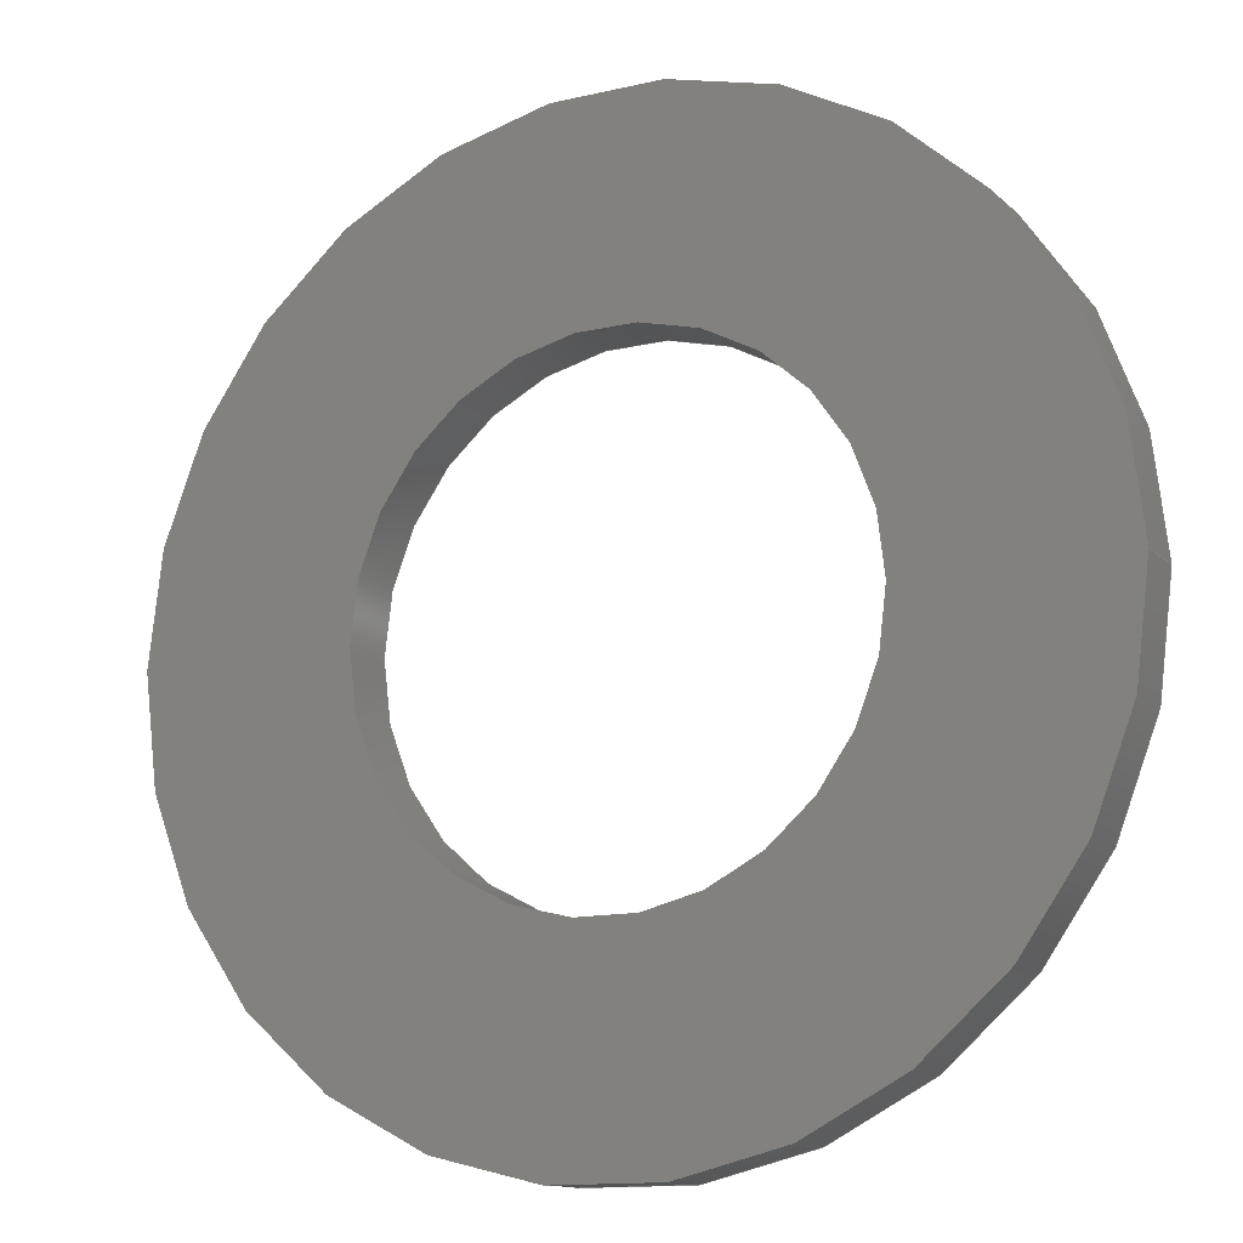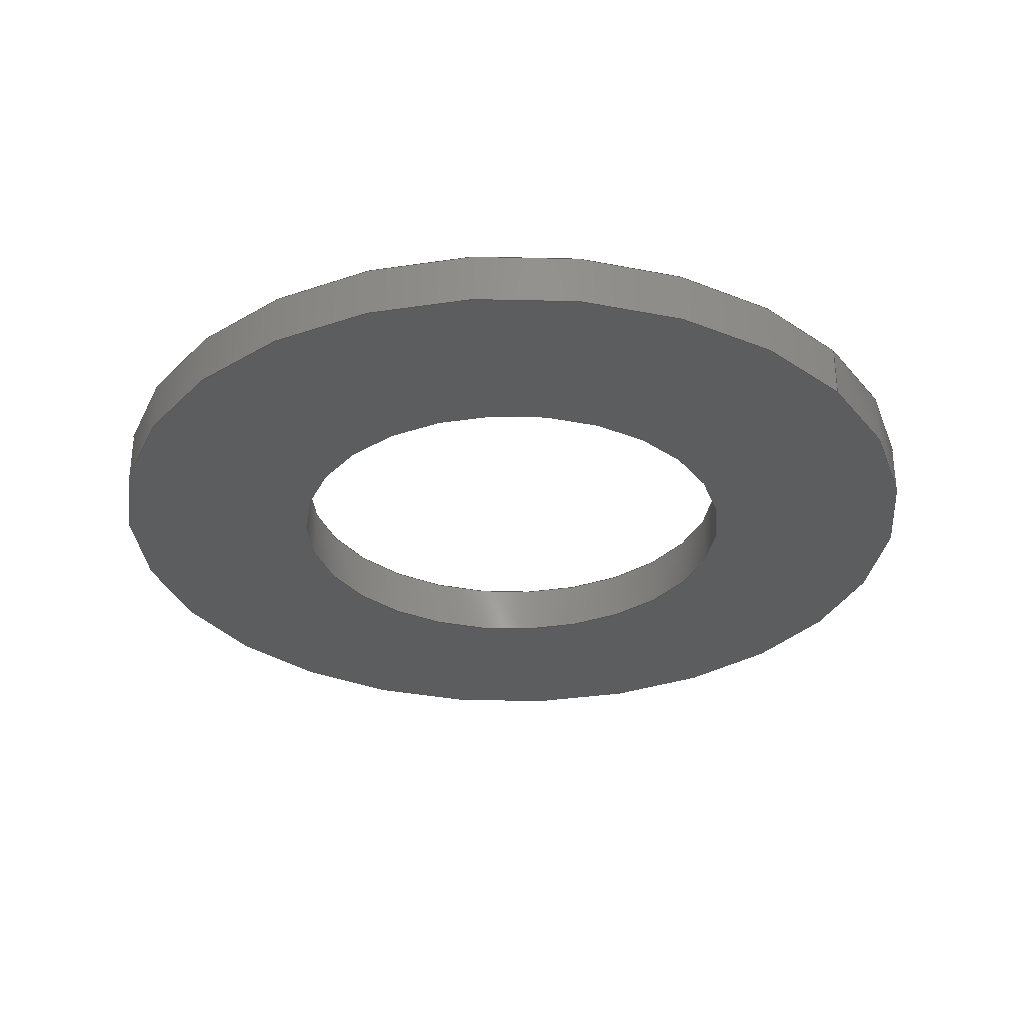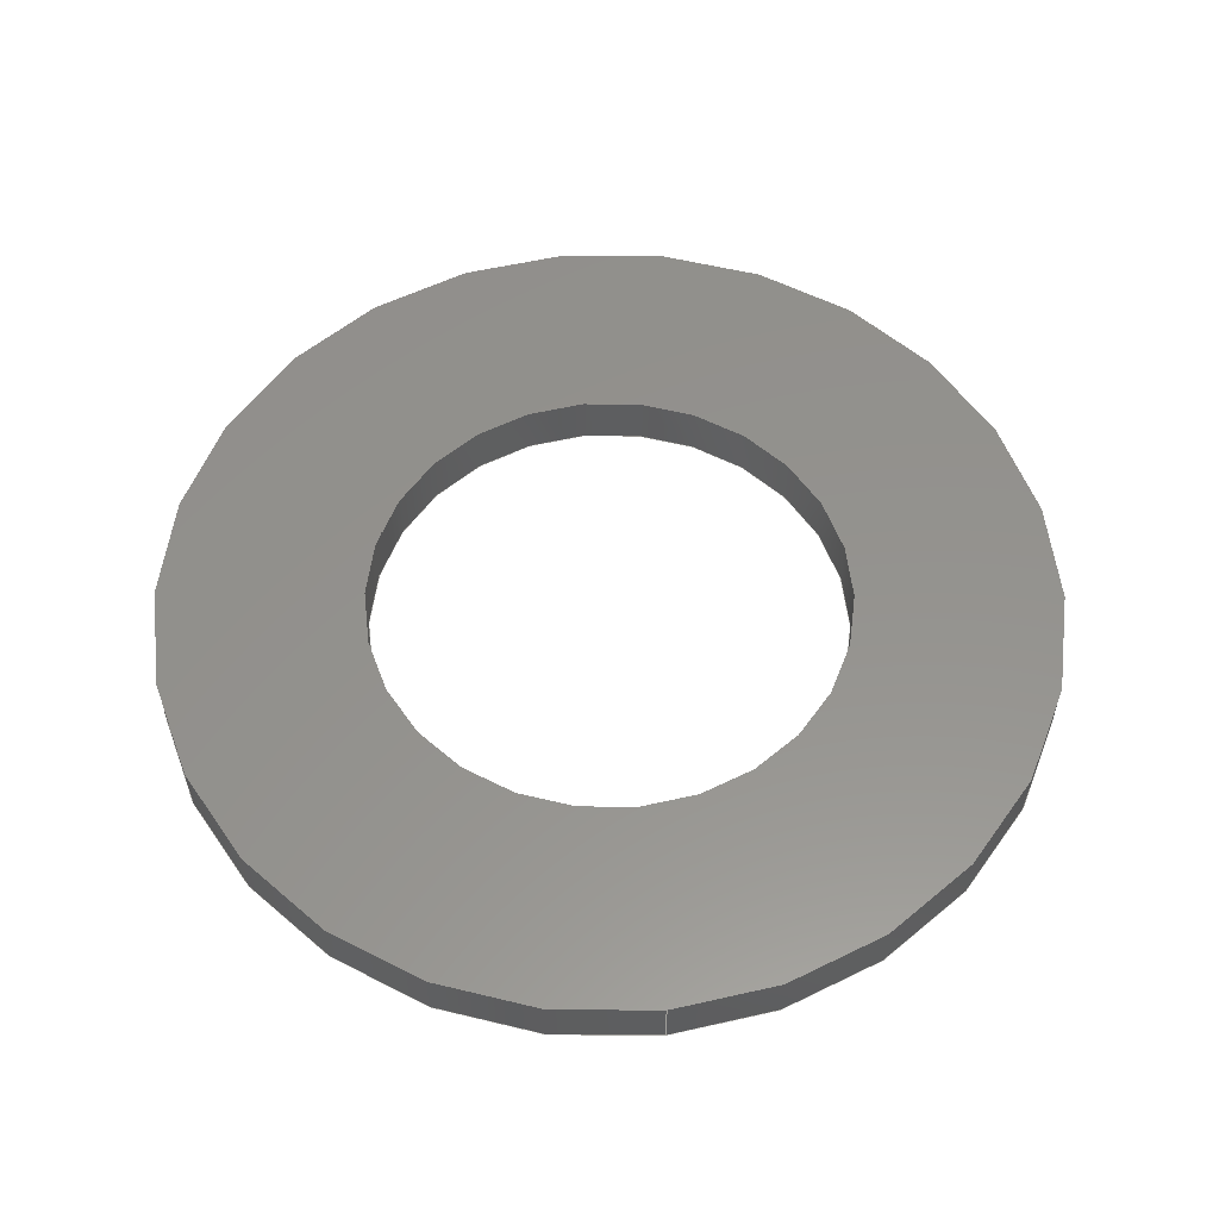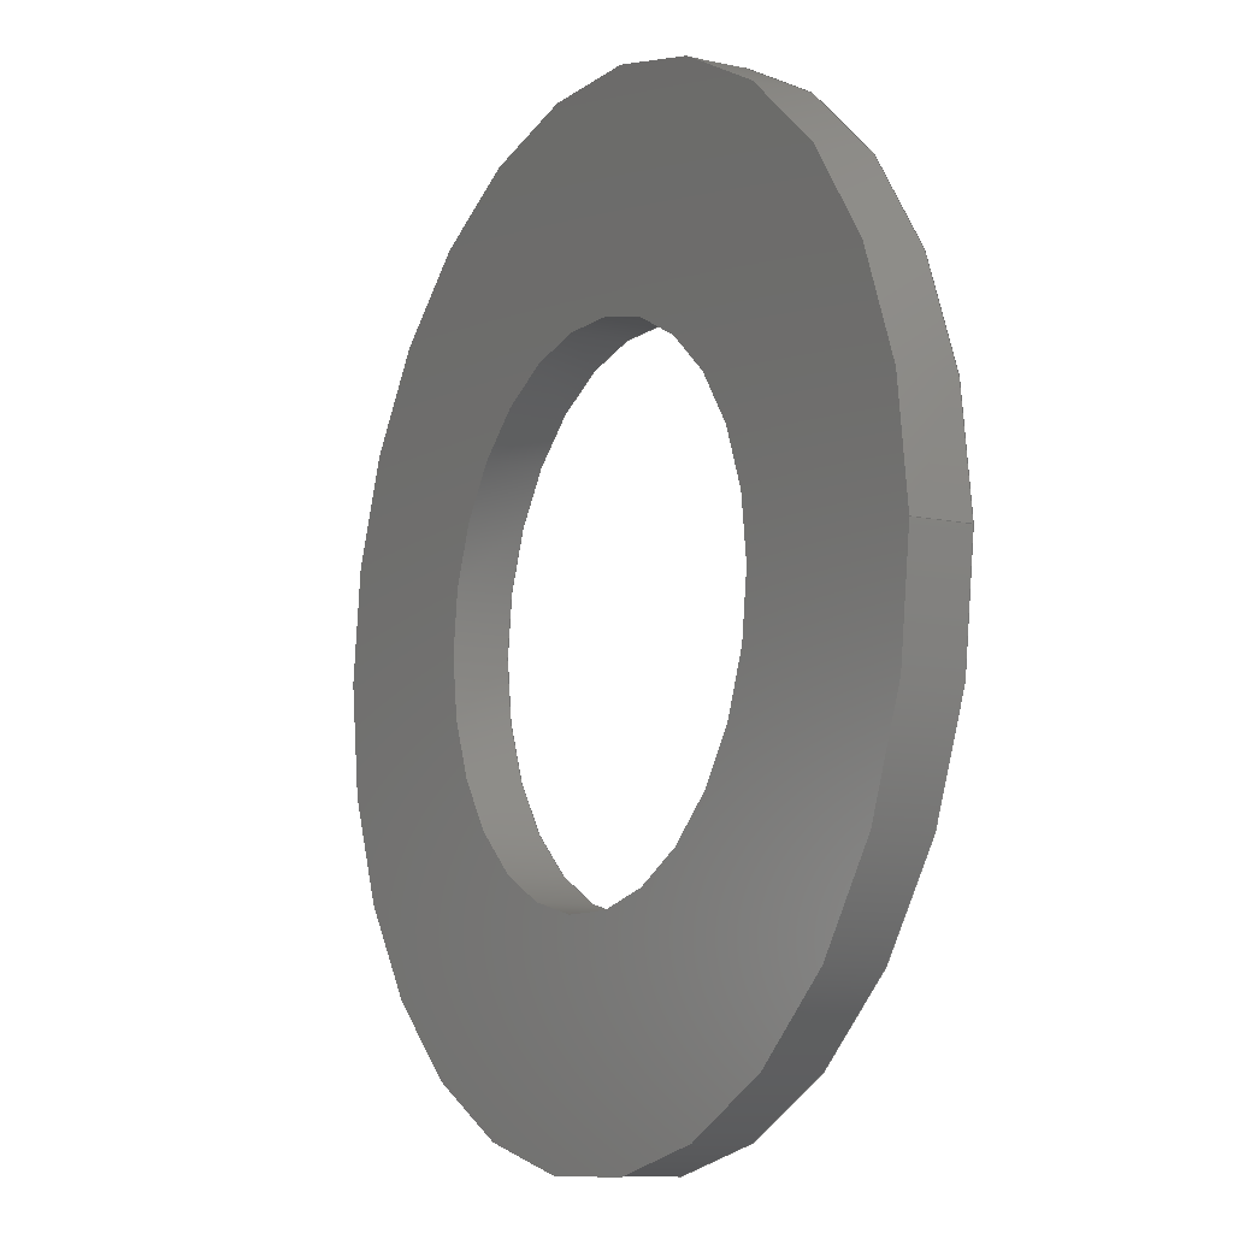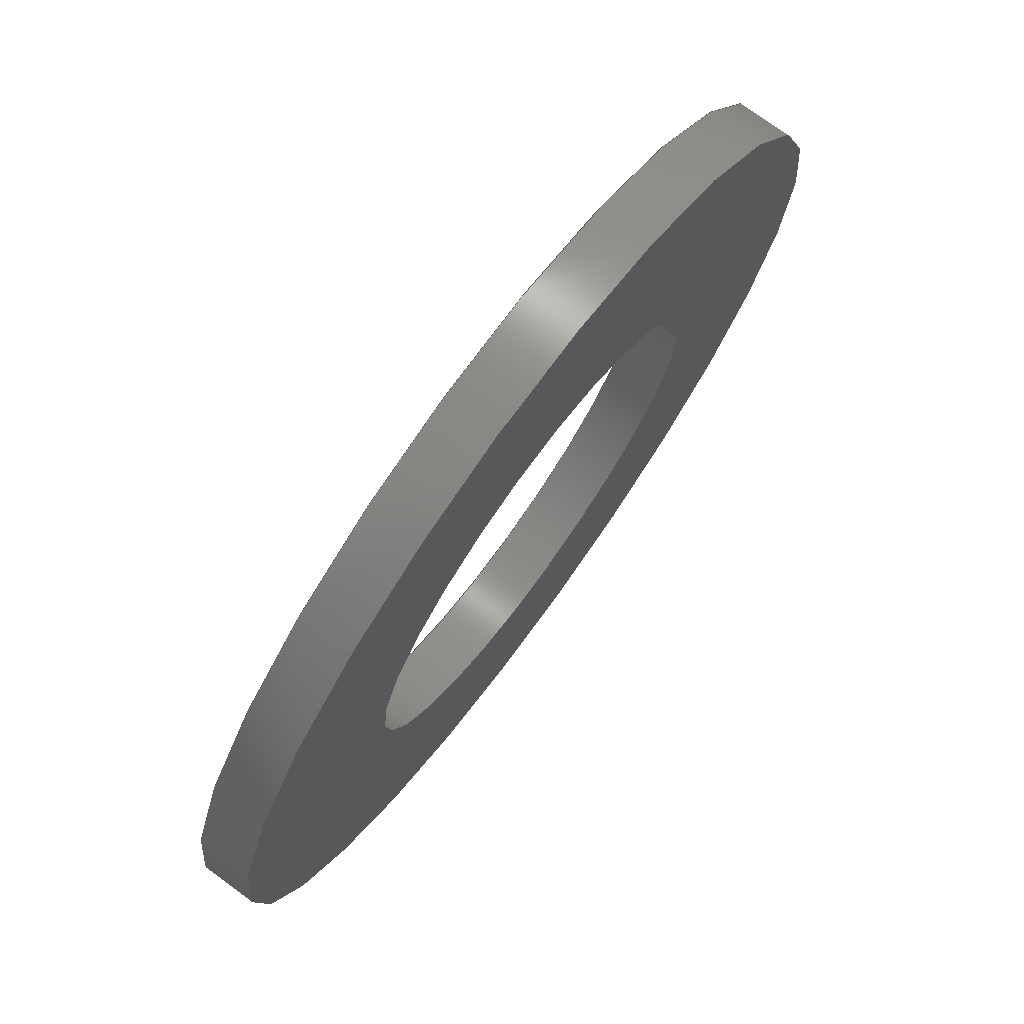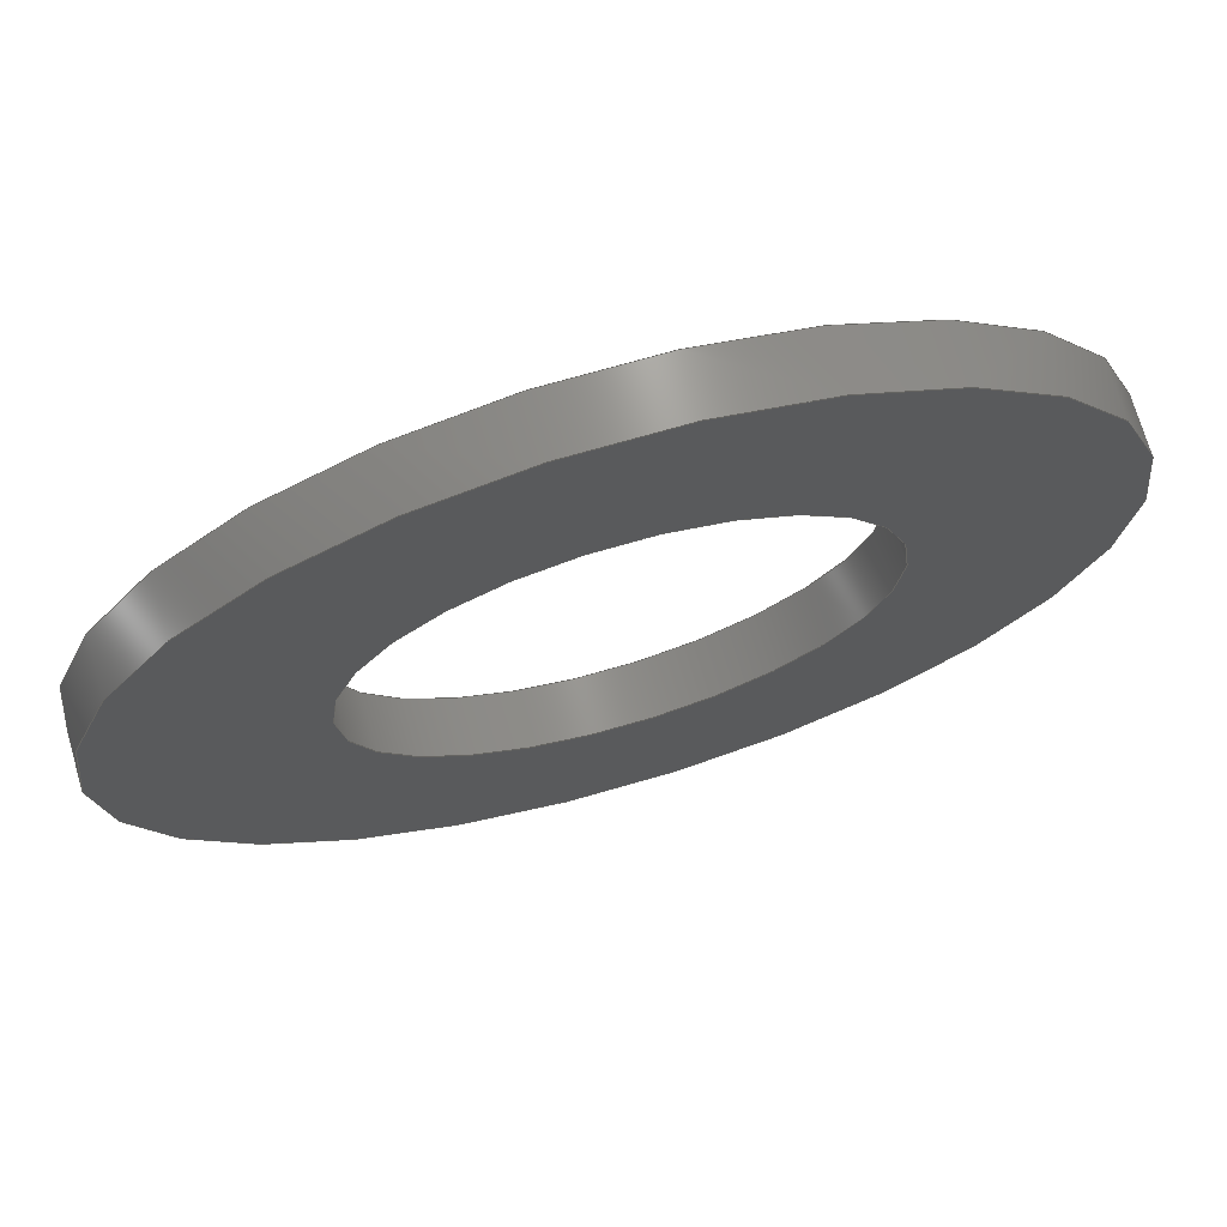
<metadata>
{"format":"step","ext":"stp","renderer":"f3d","projection":"perspective","resolution":1024,"background":"white","views":[{"elev":-13.2,"azim":28.0,"up":"+Y"},{"elev":-31.6,"azim":39.7,"up":"+Z"},{"elev":56.0,"azim":83.5,"up":"+Z"},{"elev":-9.7,"azim":60.4,"up":"+Y"},{"elev":74.4,"azim":-53.8,"up":"+Y"},{"elev":71.7,"azim":163.9,"up":"+Y"}]}
</metadata>
<code>
ISO-10303-21;
DATA;
#1=MECHANICAL_DESIGN_GEOMETRIC_PRESENTATION_REPRESENTATION('',(#8),#98);
#2=DIMENSIONAL_EXPONENTS(0,0,0,0,0,0,0);
#3=(
CONVERSION_BASED_UNIT('degree',#4)
NAMED_UNIT(#2)
PLANE_ANGLE_UNIT()
);
#4=PLANE_ANGLE_MEASURE_WITH_UNIT(PLANE_ANGLE_MEASURE(0.01745),#101);
#5=PRESENTATION_LAYER_ASSIGNMENT('1','3D',(#9));
#6=SHAPE_REPRESENTATION_RELATIONSHIP('SRR','None',#104,#7);
#7=ADVANCED_BREP_SHAPE_REPRESENTATION('',(#9),#97);
#8=STYLED_ITEM('',(#114),#9);
#9=MANIFOLD_SOLID_BREP('1BAC',#54);
#10=PLANE('',#62);
#11=PLANE('',#63);
#12=FACE_BOUND('',#21,.T.);
#13=FACE_BOUND('',#23,.T.);
#14=FACE_BOUND('',#25,.T.);
#15=FACE_BOUND('',#27,.T.);
#16=FACE_OUTER_BOUND('',#20,.T.);
#17=FACE_OUTER_BOUND('',#22,.T.);
#18=FACE_OUTER_BOUND('',#24,.T.);
#19=FACE_OUTER_BOUND('',#26,.T.);
#20=EDGE_LOOP('',(#40));
#21=EDGE_LOOP('',(#41));
#22=EDGE_LOOP('',(#42));
#23=EDGE_LOOP('',(#43));
#24=EDGE_LOOP('',(#44));
#25=EDGE_LOOP('',(#45));
#26=EDGE_LOOP('',(#46));
#27=EDGE_LOOP('',(#47));
#28=CIRCLE('',#57,1.35);
#29=CIRCLE('',#58,1.35);
#30=CIRCLE('',#60,2.5);
#31=CIRCLE('',#61,2.5);
#32=VERTEX_POINT('',#84);
#33=VERTEX_POINT('',#86);
#34=VERTEX_POINT('',#89);
#35=VERTEX_POINT('',#91);
#36=EDGE_CURVE('',#32,#32,#28,.T.);
#37=EDGE_CURVE('',#33,#33,#29,.T.);
#38=EDGE_CURVE('',#34,#34,#30,.T.);
#39=EDGE_CURVE('',#35,#35,#31,.T.);
#40=ORIENTED_EDGE('',*,*,#36,.F.);
#41=ORIENTED_EDGE('',*,*,#37,.F.);
#42=ORIENTED_EDGE('',*,*,#38,.T.);
#43=ORIENTED_EDGE('',*,*,#39,.T.);
#44=ORIENTED_EDGE('',*,*,#39,.F.);
#45=ORIENTED_EDGE('',*,*,#37,.T.);
#46=ORIENTED_EDGE('',*,*,#38,.F.);
#47=ORIENTED_EDGE('',*,*,#36,.T.);
#48=CYLINDRICAL_SURFACE('',#56,1.35);
#49=CYLINDRICAL_SURFACE('',#59,2.5);
#50=ADVANCED_FACE('',(#16,#12),#48,.F.);
#51=ADVANCED_FACE('',(#17,#13),#49,.T.);
#52=ADVANCED_FACE('',(#18,#14),#10,.F.);
#53=ADVANCED_FACE('',(#19,#15),#11,.T.);
#54=CLOSED_SHELL('',(#50,#51,#52,#53));
#55=AXIS2_PLACEMENT_3D('placement',#82,#64,#65);
#56=AXIS2_PLACEMENT_3D('',#83,#66,#67);
#57=AXIS2_PLACEMENT_3D('',#85,#68,#69);
#58=AXIS2_PLACEMENT_3D('',#87,#70,#71);
#59=AXIS2_PLACEMENT_3D('',#88,#72,#73);
#60=AXIS2_PLACEMENT_3D('',#90,#74,#75);
#61=AXIS2_PLACEMENT_3D('',#92,#76,#77);
#62=AXIS2_PLACEMENT_3D('',#93,#78,#79);
#63=AXIS2_PLACEMENT_3D('',#94,#80,#81);
#64=DIRECTION('axis',(0,0,1));
#65=DIRECTION('refdir',(1,0,0));
#66=DIRECTION('center_axis',(0,0,1));
#67=DIRECTION('ref_axis',(1,0,0));
#68=DIRECTION('center_axis',(0,0,-1));
#69=DIRECTION('ref_axis',(1,0,0));
#70=DIRECTION('center_axis',(0,0,1));
#71=DIRECTION('ref_axis',(1,0,0));
#72=DIRECTION('center_axis',(0,0,1));
#73=DIRECTION('ref_axis',(1,0,0));
#74=DIRECTION('center_axis',(0,0,-1));
#75=DIRECTION('ref_axis',(1,0,0));
#76=DIRECTION('center_axis',(0,0,1));
#77=DIRECTION('ref_axis',(1,0,0));
#78=DIRECTION('center_axis',(0,0,1));
#79=DIRECTION('ref_axis',(1,0,0));
#80=DIRECTION('center_axis',(0,0,1));
#81=DIRECTION('ref_axis',(1,0,0));
#82=CARTESIAN_POINT('',(0,0,0));
#83=CARTESIAN_POINT('Origin',(0,0,1.776e-15));
#84=CARTESIAN_POINT('',(1.35,0,0.3));
#85=CARTESIAN_POINT('Origin',(0,0,0.3));
#86=CARTESIAN_POINT('',(1.35,0,1.776e-15));
#87=CARTESIAN_POINT('Origin',(0,0,1.776e-15));
#88=CARTESIAN_POINT('Origin',(0,0,1.776e-15));
#89=CARTESIAN_POINT('',(2.5,0,0.3));
#90=CARTESIAN_POINT('Origin',(0,0,0.3));
#91=CARTESIAN_POINT('',(2.5,0,1.776e-15));
#92=CARTESIAN_POINT('Origin',(0,0,1.776e-15));
#93=CARTESIAN_POINT('Origin',(0,0,1.776e-15));
#94=CARTESIAN_POINT('Origin',(0,0,0.3));
#95=UNCERTAINTY_MEASURE_WITH_UNIT(LENGTH_MEASURE(0.01),#99,
'DISTANCE_ACCURACY_VALUE',
'Maximum model space distance between geometric entities at asserted c
onnectivities');
#96=UNCERTAINTY_MEASURE_WITH_UNIT(LENGTH_MEASURE(1e-06),#99,
'DISTANCE_ACCURACY_VALUE',
'Maximum model space distance between geometric entities at asserted c
onnectivities');
#97=(
GEOMETRIC_REPRESENTATION_CONTEXT(3)
GLOBAL_UNCERTAINTY_ASSIGNED_CONTEXT((#95))
GLOBAL_UNIT_ASSIGNED_CONTEXT((#99,#101,#100))
REPRESENTATION_CONTEXT('','3D')
);
#98=(
GEOMETRIC_REPRESENTATION_CONTEXT(3)
GLOBAL_UNCERTAINTY_ASSIGNED_CONTEXT((#96))
GLOBAL_UNIT_ASSIGNED_CONTEXT((#99,#3,#100))
REPRESENTATION_CONTEXT('','3D')
);
#99=(
LENGTH_UNIT()
NAMED_UNIT(*)
SI_UNIT(.MILLI.,.METRE.)
);
#100=(
NAMED_UNIT(*)
SI_UNIT($,.STERADIAN.)
SOLID_ANGLE_UNIT()
);
#101=(
NAMED_UNIT(*)
PLANE_ANGLE_UNIT()
SI_UNIT($,.RADIAN.)
);
#102=SHAPE_DEFINITION_REPRESENTATION(#103,#104);
#103=PRODUCT_DEFINITION_SHAPE('',$,#106);
#104=SHAPE_REPRESENTATION('',(#55),#97);
#105=PRODUCT_DEFINITION_CONTEXT('part definition',#110,'design');
#106=PRODUCT_DEFINITION('Product','Product',#107,#105);
#107=PRODUCT_DEFINITION_FORMATION('',$,#112);
#108=PRODUCT_RELATED_PRODUCT_CATEGORY('Product','Product',(#112));
#109=APPLICATION_PROTOCOL_DEFINITION('international standard',
'automotive_design',2009,#110);
#110=APPLICATION_CONTEXT(
'Core Data for Automotive Mechanical Design Process');
#111=PRODUCT_CONTEXT('part definition',#110,'mechanical');
#112=PRODUCT('Product','Product',$,(#111));
#113=PRESENTATION_STYLE_ASSIGNMENT((#115));
#114=PRESENTATION_STYLE_ASSIGNMENT((#116));
#115=SURFACE_STYLE_USAGE(.BOTH.,#117);
#116=SURFACE_STYLE_USAGE(.BOTH.,#118);
#117=SURFACE_SIDE_STYLE('',(#119));
#118=SURFACE_SIDE_STYLE('',(#120));
#119=SURFACE_STYLE_FILL_AREA(#121);
#120=SURFACE_STYLE_FILL_AREA(#122);
#121=FILL_AREA_STYLE('',(#123));
#122=FILL_AREA_STYLE('',(#124));
#123=FILL_AREA_STYLE_COLOUR('',#125);
#124=FILL_AREA_STYLE_COLOUR('',#126);
#125=COLOUR_RGB('',1,1,1);
#126=COLOUR_RGB('',0.7333,0.7333,0.7333);
ENDSEC;
END-ISO-10303-21;

</code>
